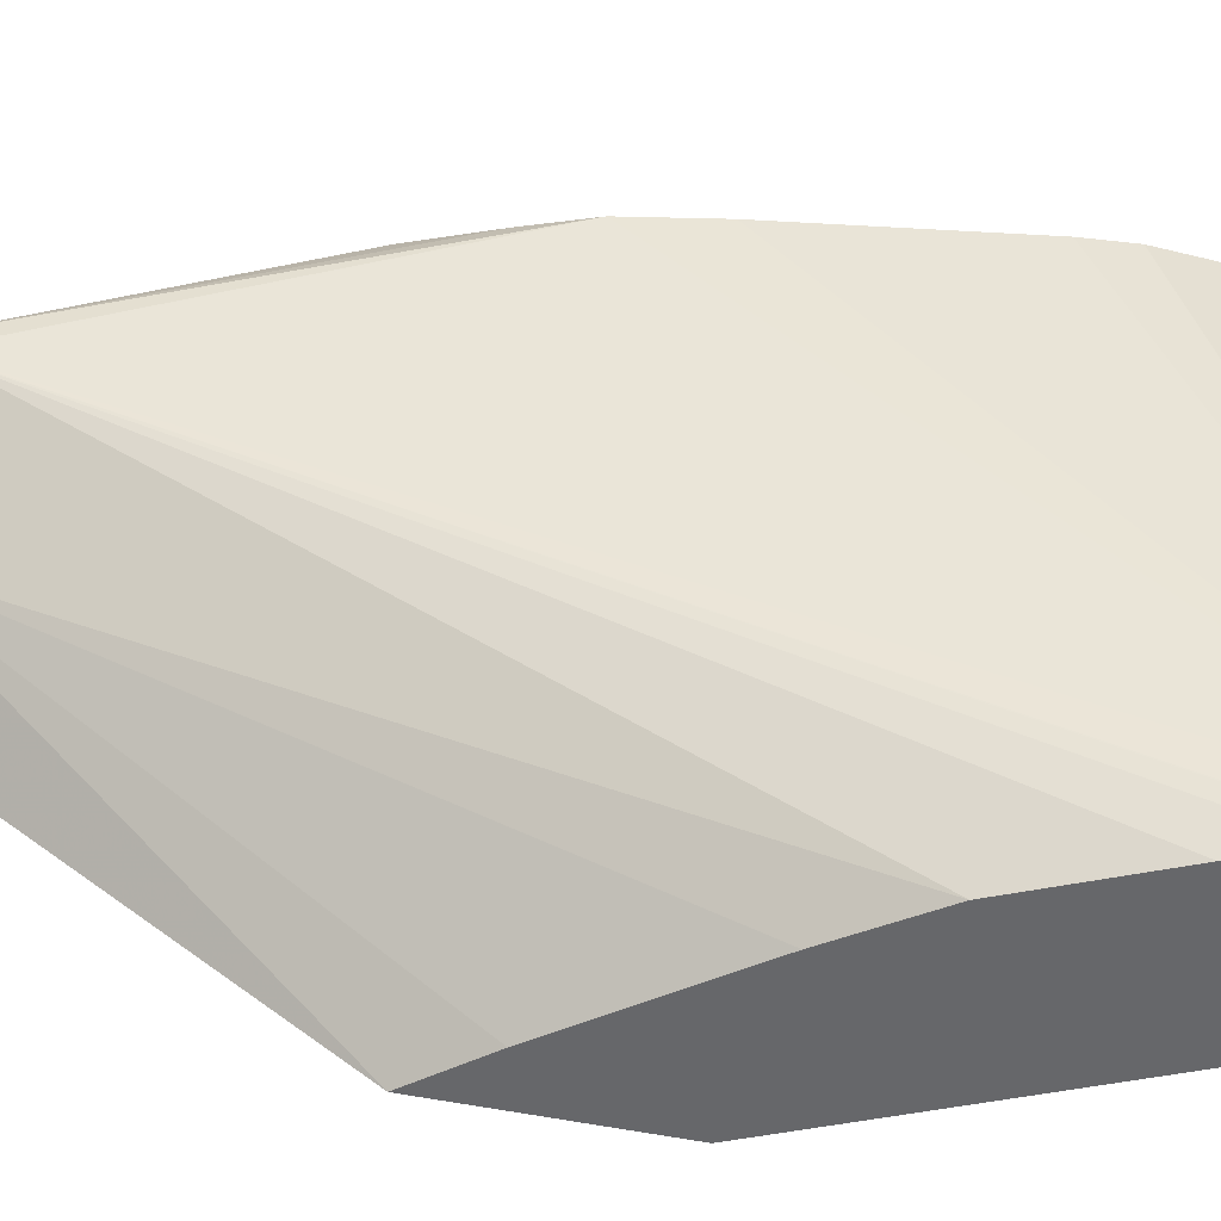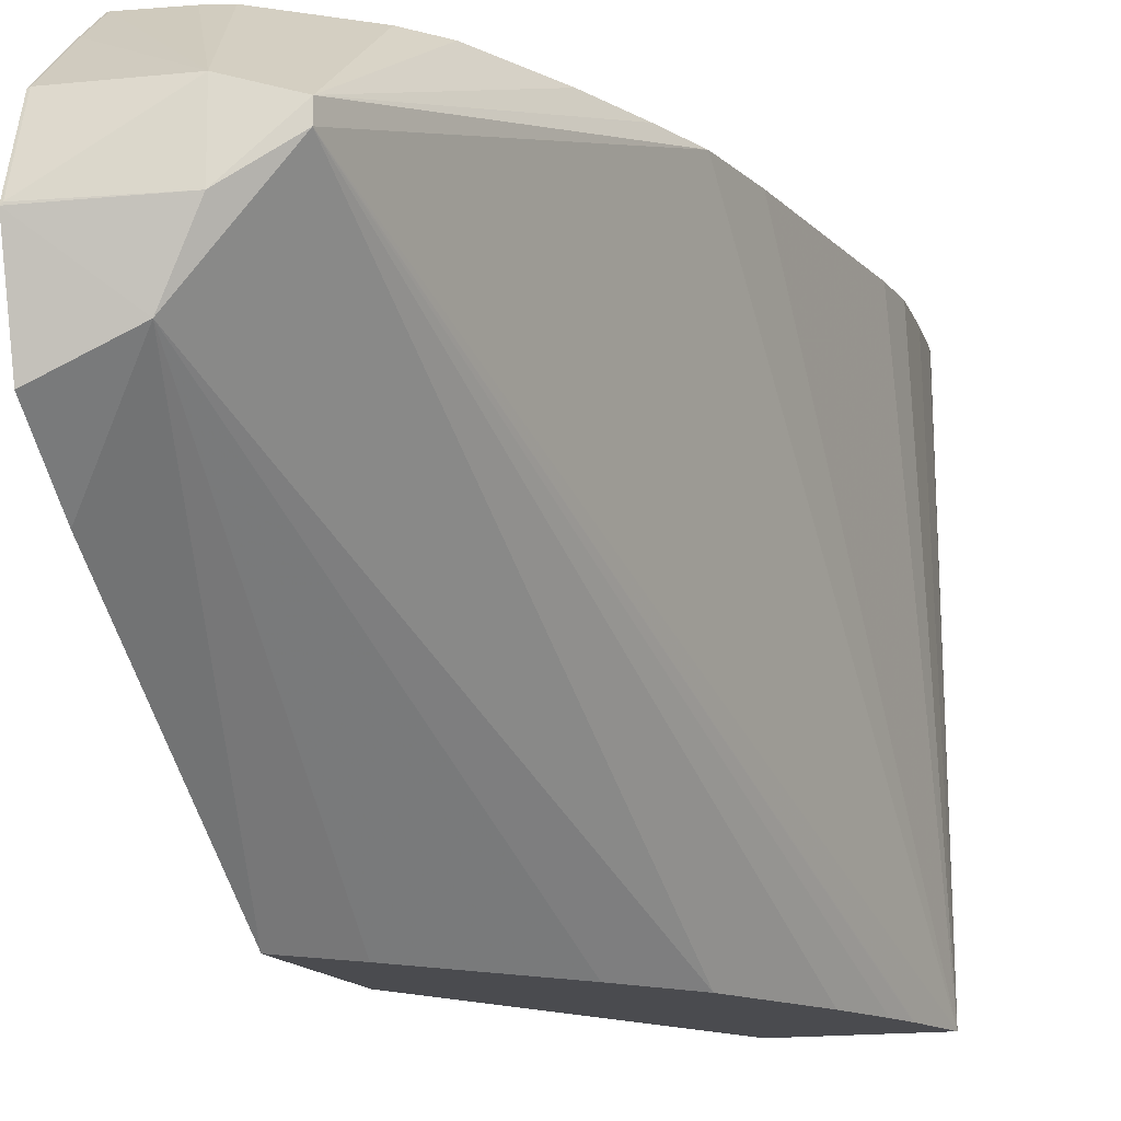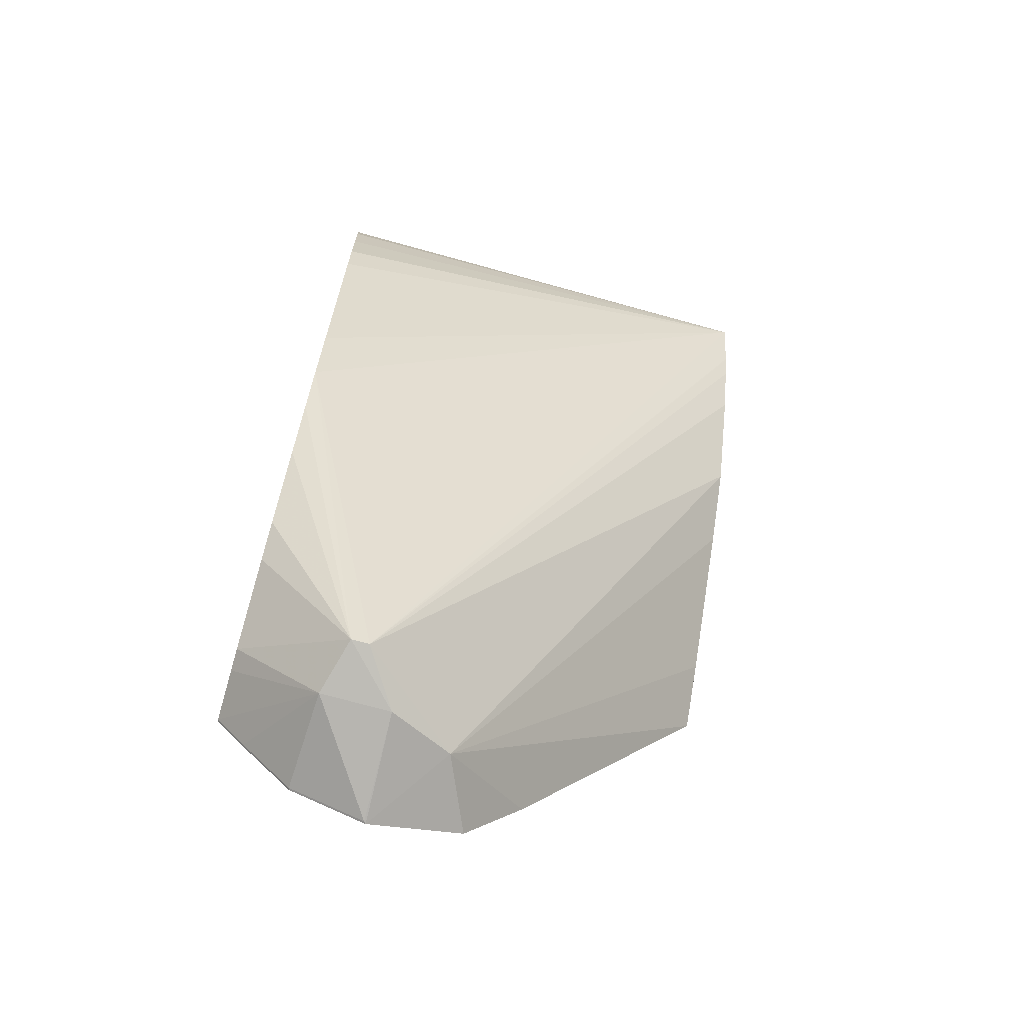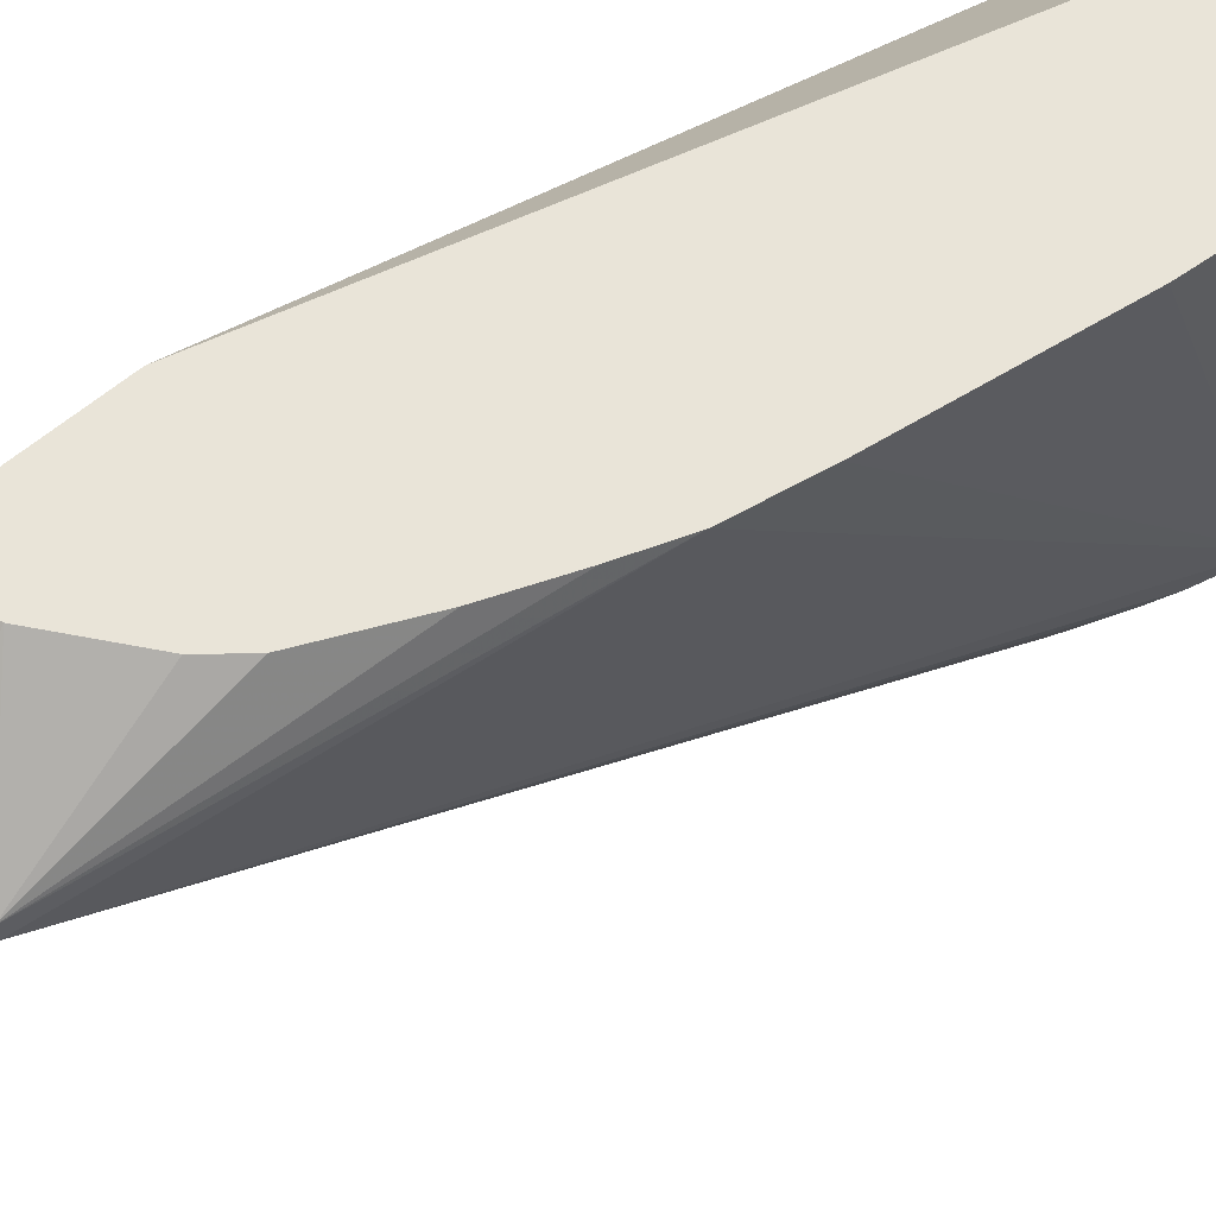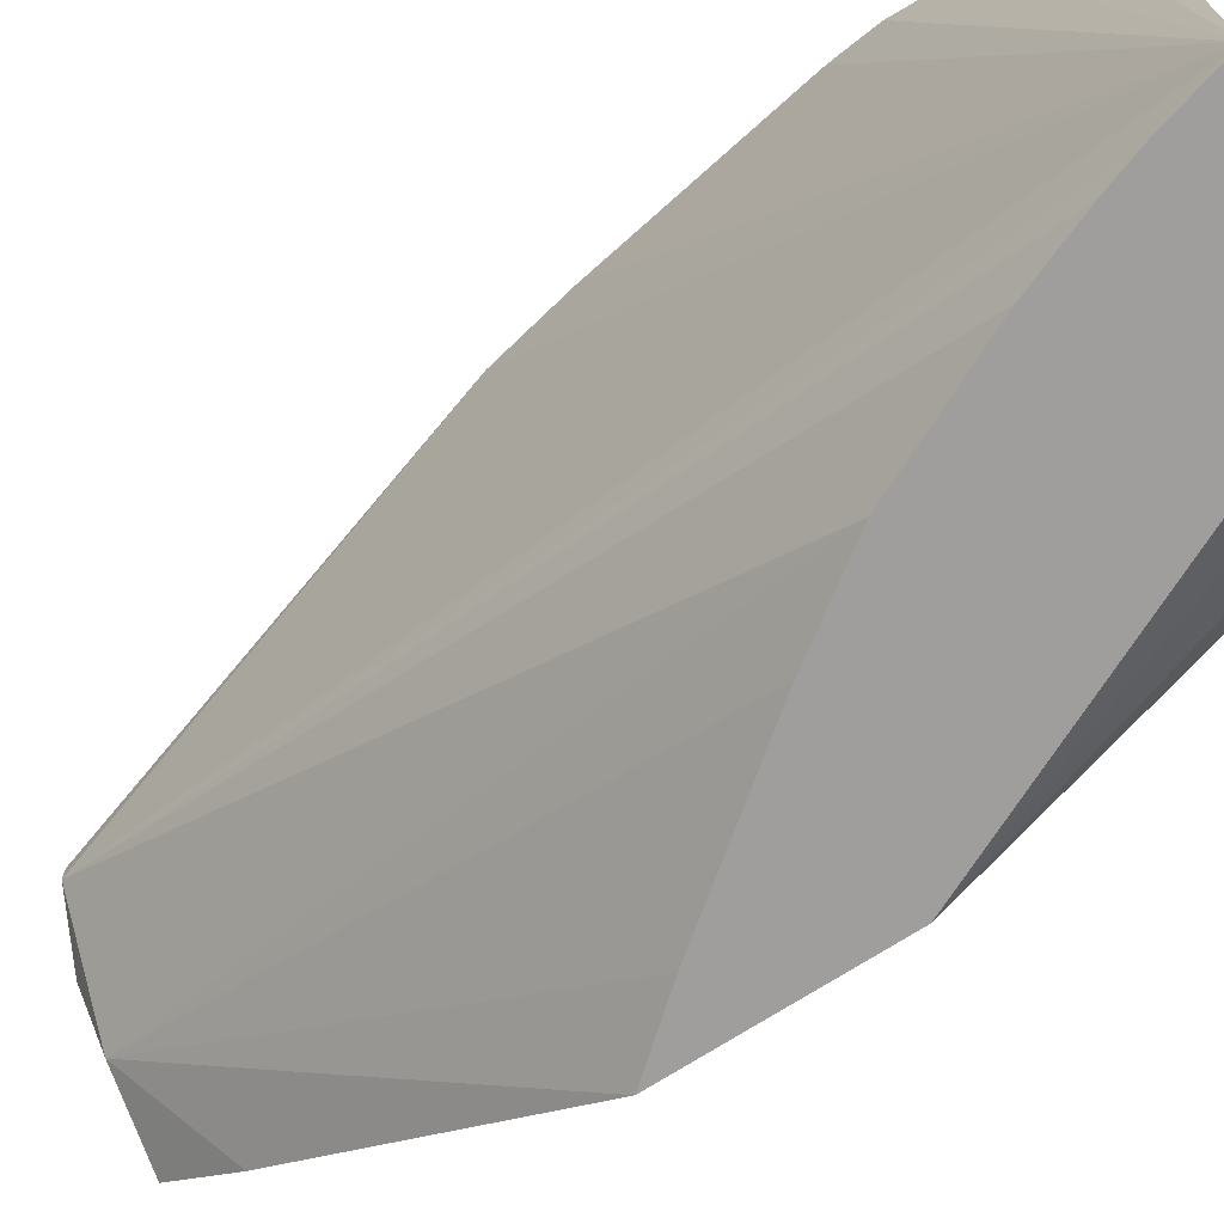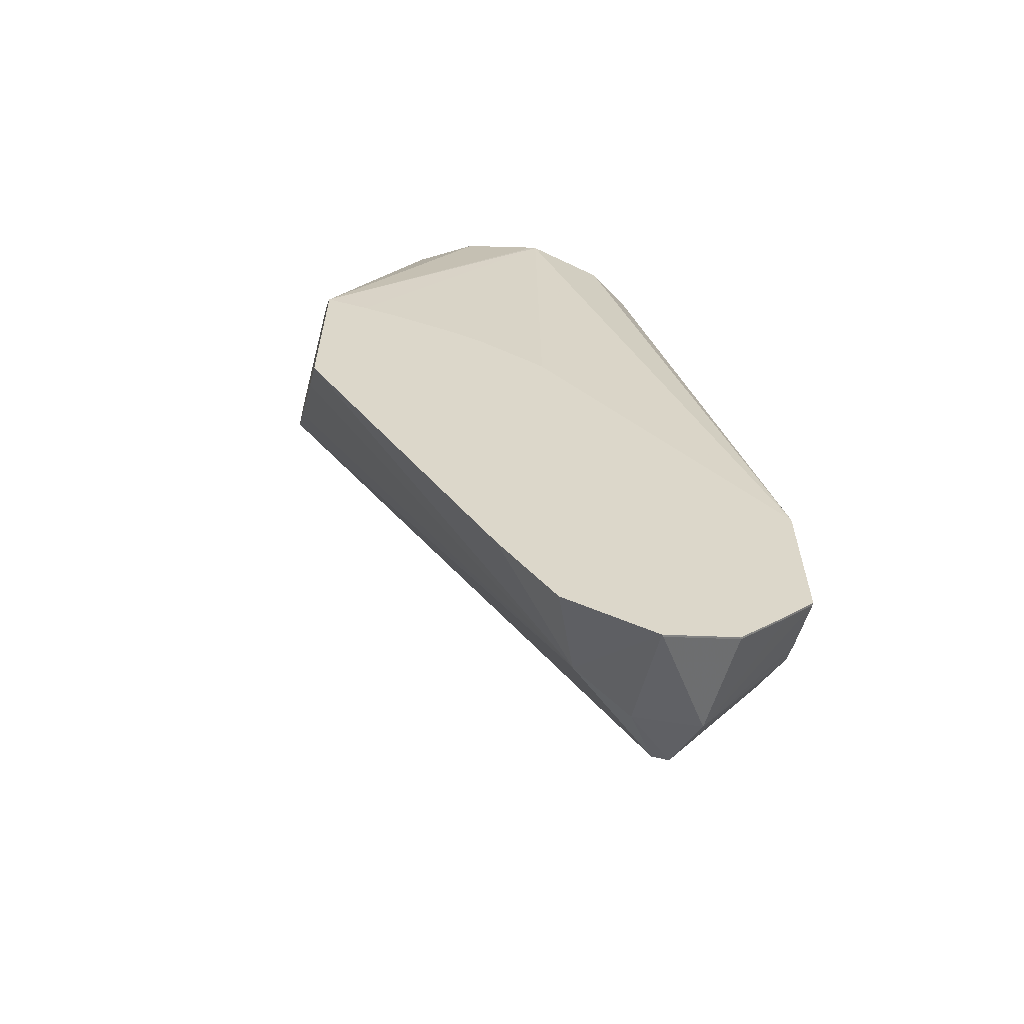
<metadata>
{"format":"obj","ext":"obj","renderer":"f3d","projection":"perspective","resolution":1024,"background":"white","views":[{"elev":-52.1,"azim":77.3,"up":"+Z"},{"elev":-14.3,"azim":18.2,"up":"+Z"},{"elev":-68.0,"azim":73.7,"up":"+Y"},{"elev":60.3,"azim":48.6,"up":"+Z"},{"elev":-71.0,"azim":122.8,"up":"+Z"},{"elev":-60.9,"azim":-104.7,"up":"+Y"}]}
</metadata>
<code>
v 0.01194 -0.03179 0.02118
v 0.01015 -0.03179 0.02118
v 0.01204 -0.03234 0.02118
v 0.01201 -0.03179 0.01423
v 0.008641 -0.03179 0.01948
v 0.007726 -0.04055 0.02118
v 0.0121 -0.03309 0.02118
v 0.01178 -0.03269 0.01423
v 0.01003 -0.03179 0.01423
v 0.01213 -0.03393 0.02118
v 0.01207 -0.03454 0.02118
v 0.01161 -0.03736 0.02118
v 0.0114 -0.03844 0.02118
v 0.009913 -0.04377 0.01957
v 0.008611 -0.03179 0.01944
v 0.007726 -0.03739 0.0176
v 0.007726 -0.04275 0.02118
v 0.0082 -0.03179 0.01879
v 0.007964 -0.03179 0.01762
v 0.01176 -0.03273 0.01423
v 0.009403 -0.03179 0.01489
v 0.007726 -0.03679 0.01423
v 0.01111 -0.0392 0.02118
v 0.009913 -0.04377 0.01981
v 0.009202 -0.04403 0.01907
v 0.008757 -0.0439 0.01819
v 0.01056 -0.03557 0.01423
v 0.01131 -0.03396 0.01423
v 0.01163 -0.03313 0.01423
v 0.007726 -0.03734 0.01751
v 0.007726 -0.04323 0.02076
v 0.007754 -0.04276 0.02118
v 0.007972 -0.03179 0.01756
v 0.007726 -0.03679 0.01446
v 0.007726 -0.03678 0.0148
v 0.007726 -0.0368 0.01533
v 0.007726 -0.03691 0.01621
v 0.007726 -0.03699 0.01663
v 0.009359 -0.03179 0.01494
v 0.00822 -0.03179 0.01649
v 0.008691 -0.03179 0.01571
v 0.007726 -0.0393 0.01423
v 0.01073 -0.04014 0.02118
v 0.01014 -0.04137 0.02118
v 0.009764 -0.04181 0.02118
v 0.008758 -0.04257 0.02118
v 0.009164 -0.04397 0.02002
v 0.007754 -0.04436 0.01903
v 0.007726 -0.04436 0.01901
v 0.007726 -0.04401 0.01772
v 0.007726 -0.04303 0.01692
v 0.008381 -0.03851 0.01423
v 0.009826 -0.03662 0.01423
v 0.01026 -0.036 0.01423
v 0.007726 -0.04401 0.02006
v 0.007754 -0.04401 0.02006
v 0.007754 -0.04324 0.02076
v 0.008464 -0.04265 0.02118
v 0.007726 -0.04402 0.02004
v 0.007726 -0.04435 0.01903
f 1 41 40
f 1 40 33
f 1 5 2
f 2 5 6
f 26 50 51
f 26 51 42
f 47 57 56
f 47 56 48
f 6 15 18
f 6 18 19
f 1 17 32
f 1 32 58
f 25 48 49
f 25 49 26
f 4 22 9
f 4 7 10
f 1 58 46
f 1 46 45
f 6 36 35
f 6 35 34
f 31 55 56
f 31 56 57
f 13 24 14
f 14 24 25
f 4 28 27
f 4 27 54
f 14 25 26
f 14 26 27
f 4 54 53
f 4 53 52
f 19 37 38
f 19 38 30
f 1 2 6
f 1 6 17
f 22 40 41
f 22 41 39
f 3 7 4
f 4 8 20
f 4 12 13
f 4 13 14
f 24 47 25
f 24 43 44
f 6 34 22
f 6 22 42
f 1 18 15
f 1 15 5
f 6 16 30
f 6 30 38
f 6 38 37
f 6 37 36
f 4 10 11
f 4 11 12
f 6 42 51
f 6 51 50
f 9 22 21
f 13 23 24
f 48 60 49
f 55 59 56
f 6 19 16
f 8 14 20
f 1 21 39
f 1 39 41
f 1 45 44
f 1 44 43
f 1 43 23
f 1 23 13
f 4 52 42
f 4 42 22
f 26 53 54
f 26 54 27
f 32 47 58
f 46 58 47
f 1 4 9
f 1 9 21
f 25 47 48
f 26 49 50
f 1 13 12
f 1 12 11
f 6 55 31
f 6 31 17
f 1 7 3
f 1 3 4
f 14 27 28
f 14 28 29
f 14 29 20
f 16 19 30
f 23 43 24
f 24 44 45
f 21 22 39
f 22 33 40
f 6 50 49
f 6 49 60
f 24 45 46
f 24 46 47
f 19 35 36
f 19 36 37
f 6 60 59
f 6 59 55
f 4 14 8
f 5 15 6
f 17 31 32
f 19 33 22
f 19 22 34
f 19 34 35
f 4 20 29
f 4 29 28
f 1 11 10
f 1 10 7
f 26 42 52
f 26 52 53
f 48 56 59
f 48 59 60
f 31 57 32
f 32 57 47
f 1 33 19
f 1 19 18

</code>
